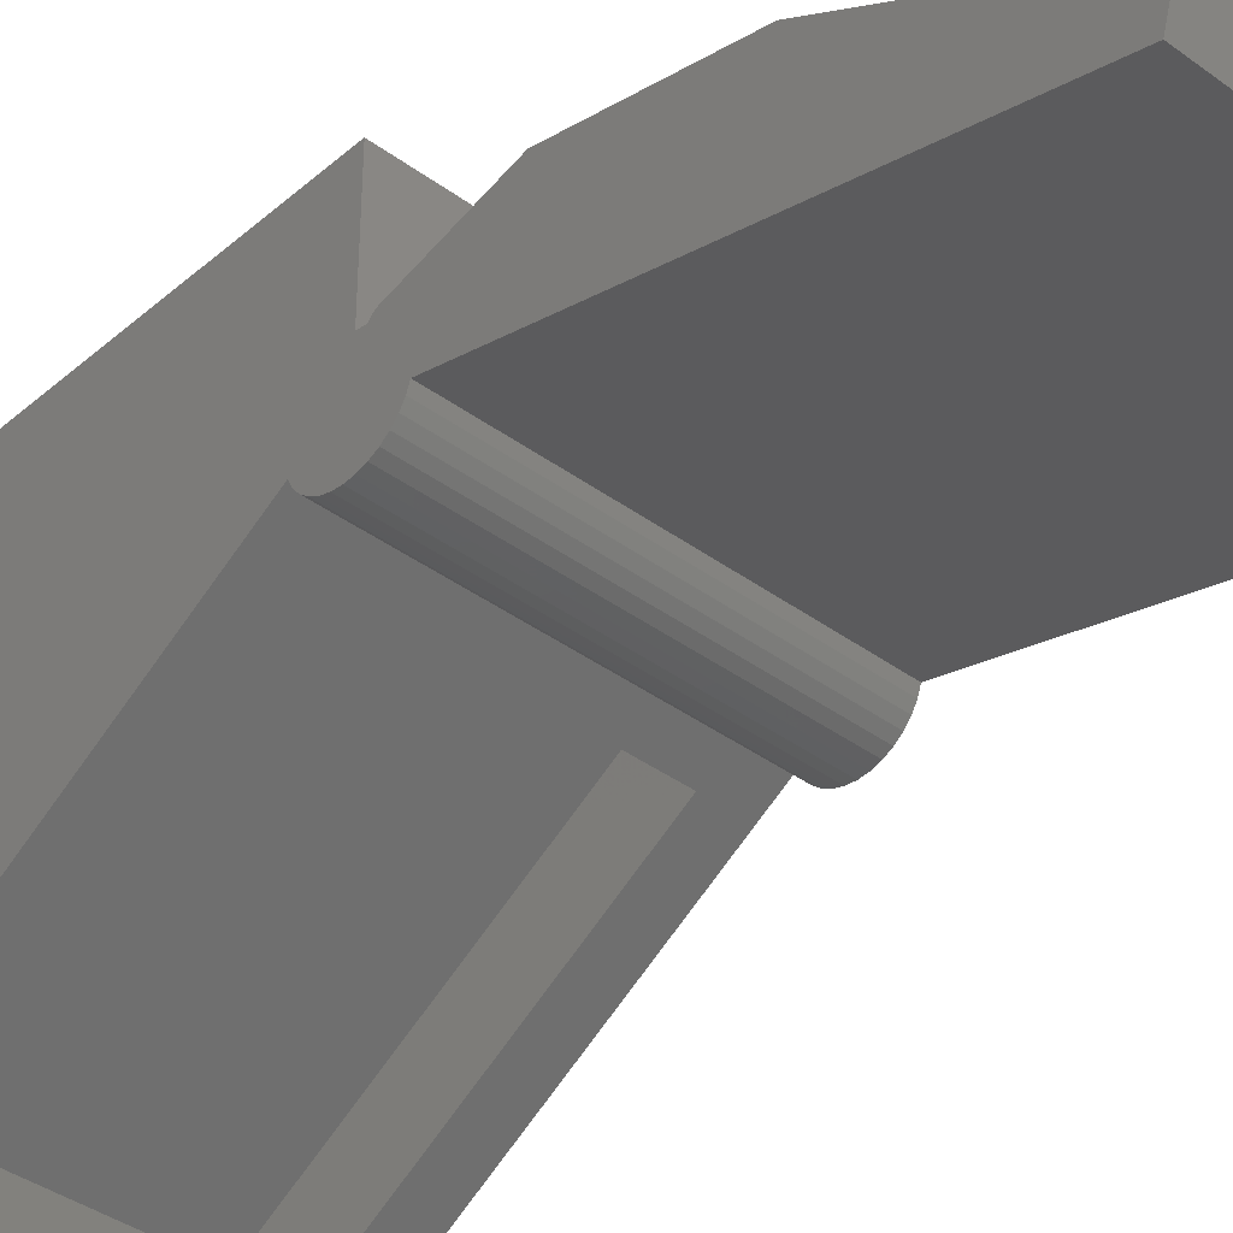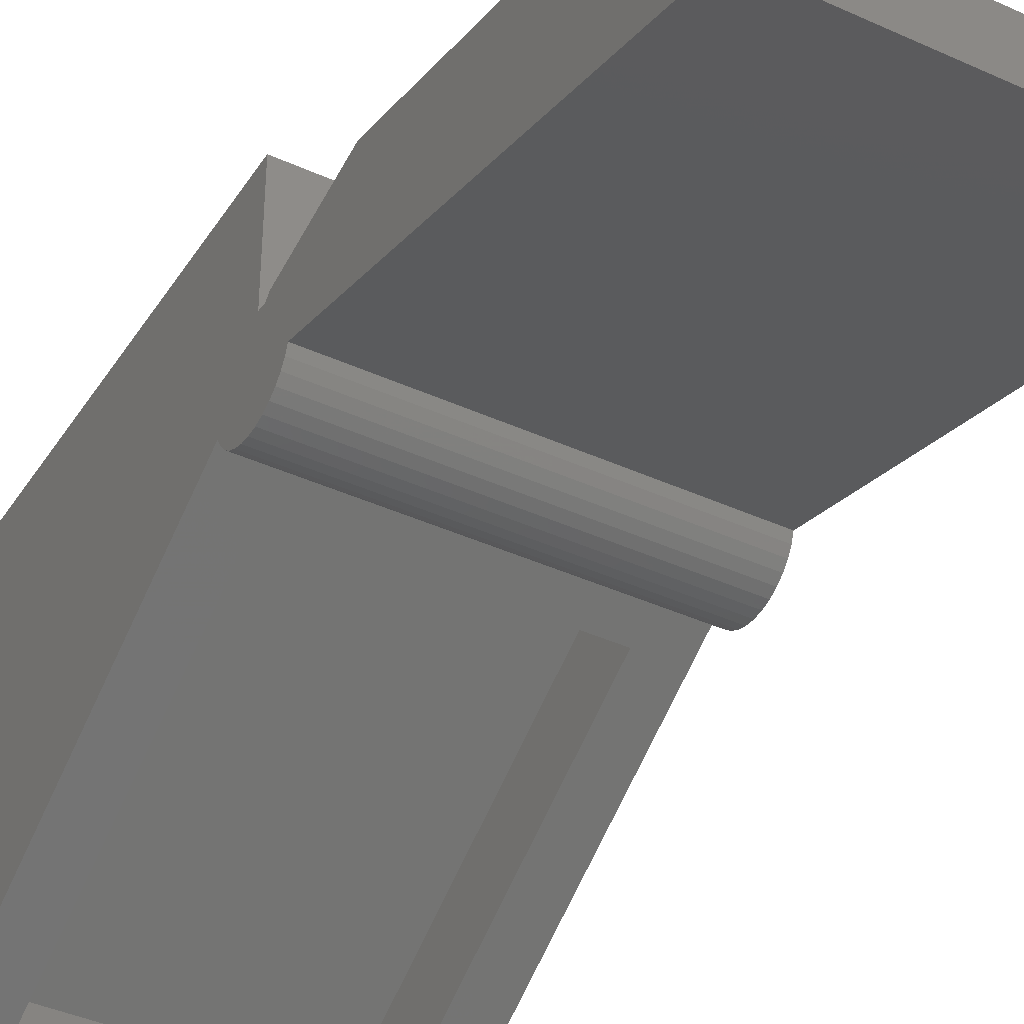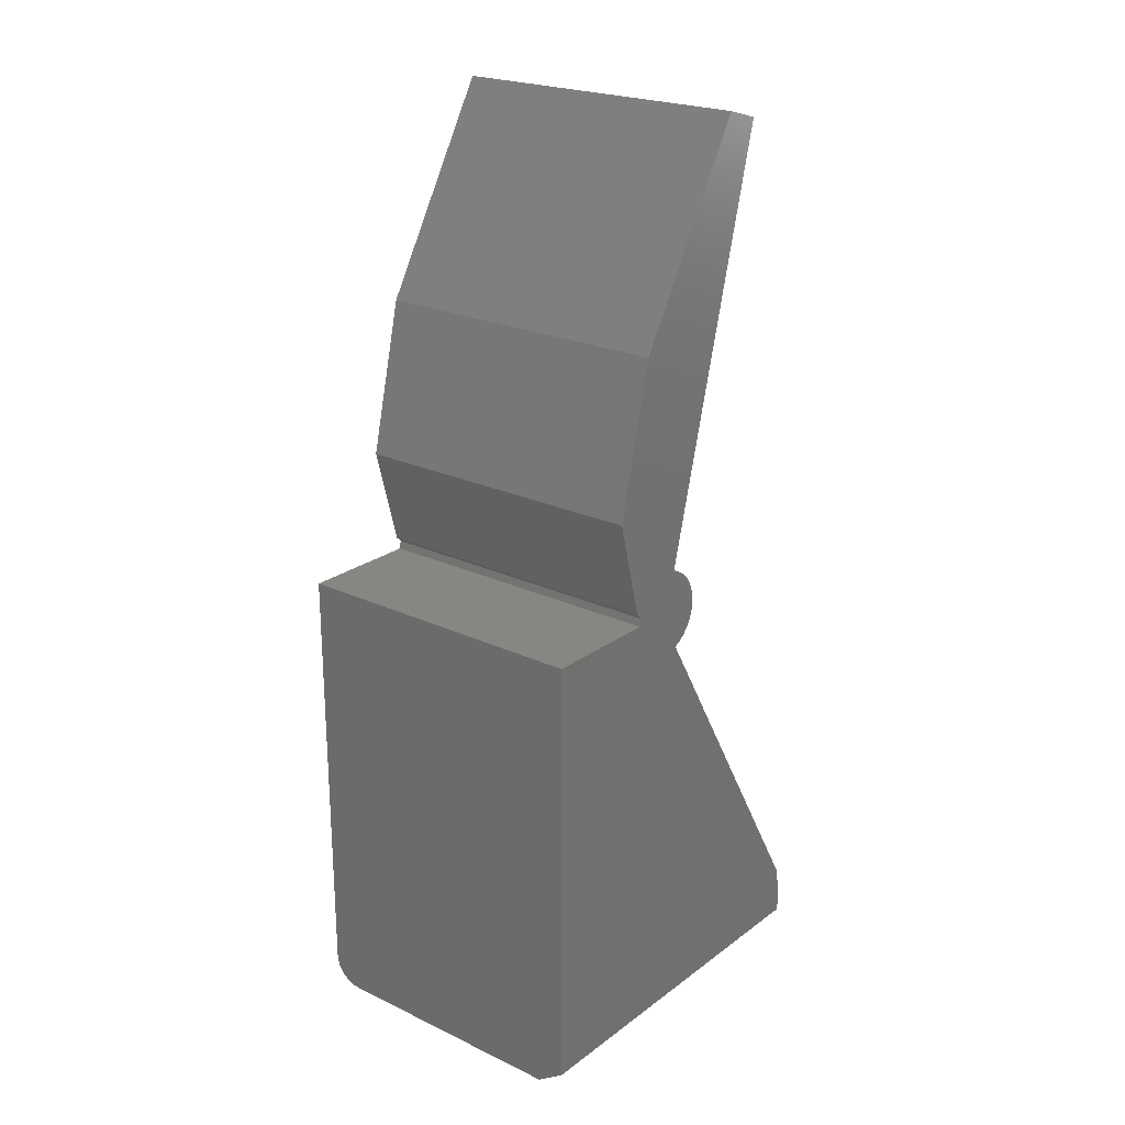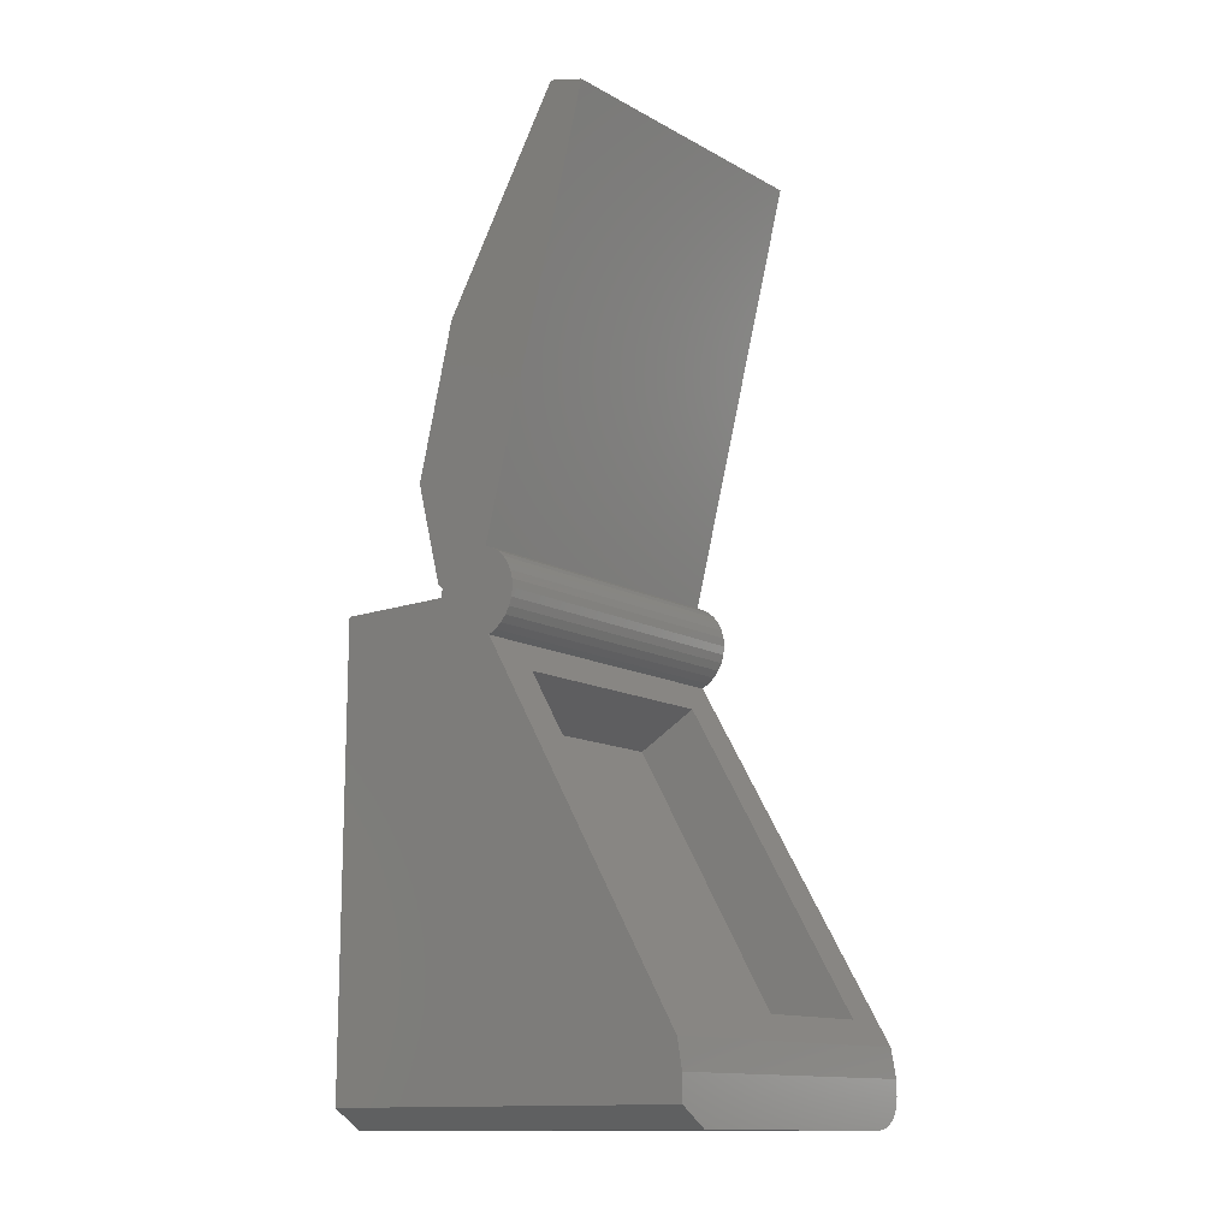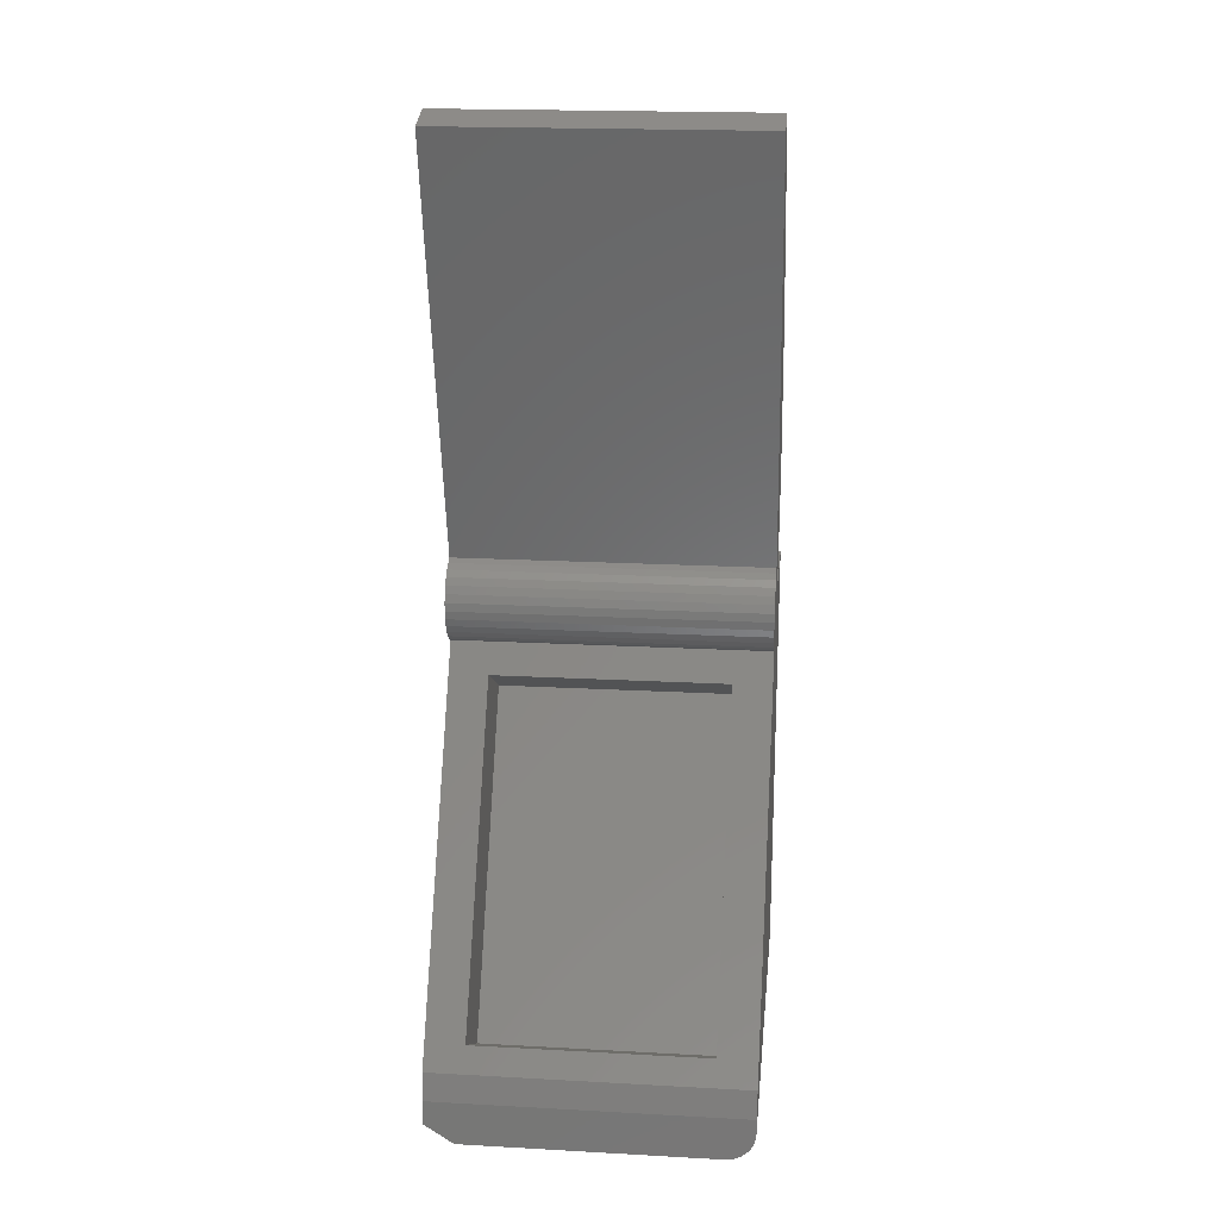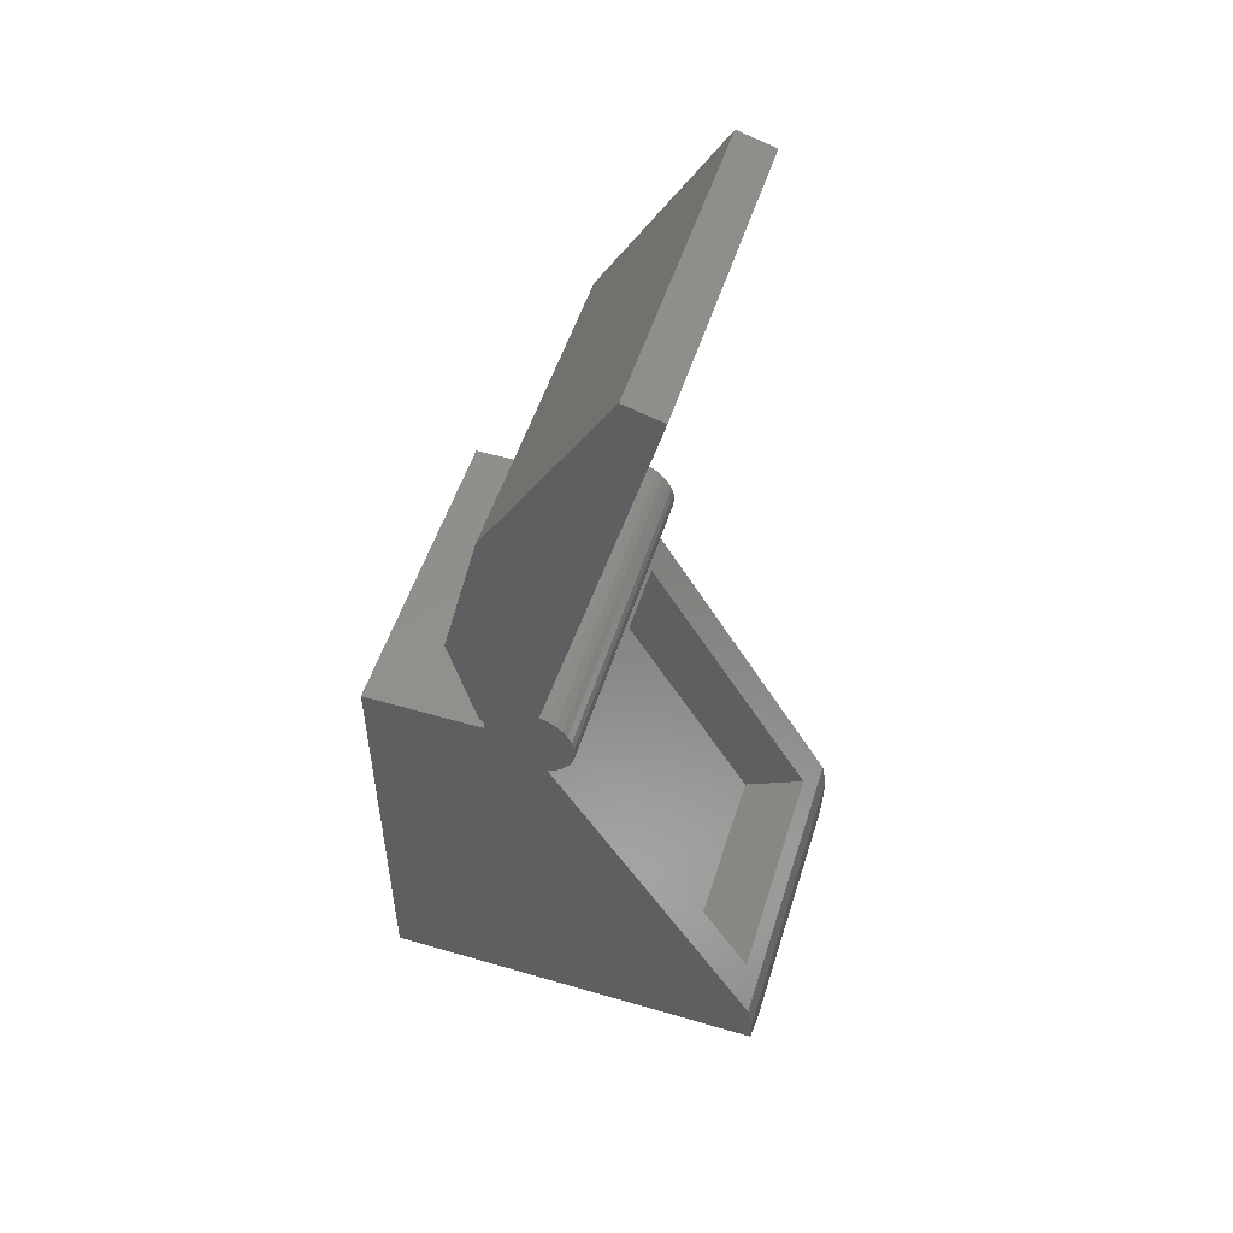
<metadata>
{"format":"stl","ext":"stl","renderer":"f3d","projection":"perspective","resolution":1024,"background":"white","views":[{"elev":-38.6,"azim":-42.8,"up":"+Y"},{"elev":-39.8,"azim":-29.6,"up":"+Y"},{"elev":22.8,"azim":-141.1,"up":"+Z"},{"elev":-13.3,"azim":-50.7,"up":"+Z"},{"elev":19.6,"azim":5.8,"up":"+Z"},{"elev":52.7,"azim":-72.6,"up":"+Z"}]}
</metadata>
<code>
# stl→obj: 78 verts, 152 faces
v 0.09375 -0.2977 0.07663
v 0.09375 -0.2465 0.04786
v -0.09375 -0.2977 0.07663
v -0.09375 -0.2465 0.04786
v 0.09375 -0.1063 0.29
v 0.09375 -0.1563 0.3182
v -0.09375 -0.1063 0.29
v -0.09375 -0.1563 0.3182
v 0.125 -0.3086 0.05806
v -0.125 -0.3086 0.05806
v -0.125 -0.1429 0.341
v 0.125 -0.1429 0.341
v 0.125 -0.3125 0.03569
v 0.125 -0.3125 0.02344
v 0.125 -0.0006579 0.02344
v 0.125 -0.09557 0.375
v 0.125 -0.1642 0.3788
v 0.125 -0.1647 0.3721
v 0.125 -0.09655 0.3815
v 0.125 -0.09235 0.3857
v 0.125 -0.1625 0.3852
v 0.125 -0.07138 0.4654
v 0.125 -0.1007 0.587
v 0.125 -0.1385 0.4067
v 0.125 -0.1448 0.4044
v 0.125 -0.1505 0.401
v 0.125 -0.1555 0.3966
v 0.125 -0.1596 0.3912
v 0.125 -0.0006579 0.375
v 0.125 -0.1638 0.3655
v 0.125 -0.1617 0.3591
v 0.125 -0.1584 0.3533
v 0.125 -0.1541 0.3482
v 0.125 -0.1489 0.3441
v 0.125 -0.2266 0.7422
v 0.125 -0.1972 0.7506
v -0.125 -0.1642 0.3788
v -0.125 -0.1625 0.3852
v -0.125 -0.09655 0.3815
v -0.125 -0.09557 0.375
v -0.125 -0.0006579 0.375
v -0.125 -0.1647 0.3721
v -0.125 -0.09235 0.3857
v -0.125 -0.1596 0.3912
v -0.125 -0.1555 0.3966
v -0.125 -0.1505 0.401
v -0.125 -0.1448 0.4044
v -0.125 -0.1385 0.4067
v -0.125 -0.1007 0.587
v -0.125 -0.07138 0.4654
v -0.125 -0.0006579 0.01562
v -0.125 -0.3125 0.01562
v -0.125 -0.3125 0.03569
v -0.125 -0.1489 0.3441
v -0.125 -0.1541 0.3482
v -0.125 -0.1584 0.3533
v -0.125 -0.1617 0.3591
v -0.125 -0.1638 0.3655
v -0.125 -0.2266 0.7422
v -0.125 -0.1972 0.7506
v 0.1016 -0.3125 0
v 0.1016 -0.0006579 -1.909e-17
v 0.1061 -0.3125 0.0004503
v 0.1061 -0.0006579 0.0004503
v 0.1105 -0.3125 0.001784
v 0.1105 -0.0006579 0.001784
v 0.1146 -0.3125 0.00395
v 0.1146 -0.0006579 0.00395
v 0.1181 -0.3125 0.006865
v 0.1181 -0.0006579 0.006865
v 0.1211 -0.3125 0.01042
v 0.1211 -0.0006579 0.01042
v 0.1232 -0.3125 0.01447
v 0.1232 -0.0006579 0.01447
v 0.1245 -0.3125 0.01887
v 0.1245 -0.0006579 0.01887
v -0.1016 -0.3125 0
v -0.1016 -0.0006579 -1.909e-17
f 1 2 3
f 3 2 4
f 5 6 7
f 7 6 8
f 1 6 2
f 2 6 5
f 3 4 8
f 8 4 7
f 9 1 10
f 10 1 3
f 10 3 11
f 11 3 8
f 11 8 12
f 12 8 6
f 12 6 9
f 9 6 1
f 4 2 7
f 7 2 5
f 13 14 15
f 16 17 18
f 19 20 21
f 19 21 17
f 19 17 16
f 20 22 23
f 20 23 24
f 20 24 25
f 20 25 26
f 20 26 27
f 20 27 28
f 20 28 21
f 29 16 18
f 29 18 30
f 29 30 31
f 29 31 32
f 29 32 33
f 29 33 34
f 29 34 12
f 29 12 9
f 29 9 13
f 29 13 15
f 24 23 35
f 35 23 36
f 37 38 39
f 40 41 42
f 40 42 37
f 40 37 39
f 43 39 38
f 43 38 44
f 43 44 45
f 43 45 46
f 43 46 47
f 43 47 48
f 43 48 49
f 43 49 50
f 41 51 52
f 41 52 53
f 41 53 10
f 41 10 11
f 41 11 54
f 41 54 55
f 41 55 56
f 41 56 57
f 41 57 58
f 41 58 42
f 48 59 49
f 49 59 60
f 50 49 22
f 22 49 23
f 43 50 20
f 20 50 22
f 39 43 19
f 19 43 20
f 49 60 23
f 23 60 36
f 60 59 36
f 36 59 35
f 35 59 24
f 24 59 48
f 9 10 13
f 13 10 53
f 61 62 63
f 63 62 64
f 63 64 65
f 65 64 66
f 65 66 67
f 67 66 68
f 67 68 69
f 69 68 70
f 69 70 71
f 71 70 72
f 71 72 73
f 73 72 74
f 73 74 75
f 75 74 76
f 75 76 14
f 14 76 15
f 14 71 75
f 71 73 75
f 53 52 77
f 13 53 77
f 13 77 61
f 13 61 63
f 13 63 65
f 13 65 67
f 13 67 69
f 13 69 71
f 13 71 14
f 61 77 62
f 62 77 78
f 41 15 76
f 41 29 15
f 62 66 64
f 51 41 76
f 51 76 74
f 51 74 72
f 51 72 70
f 51 70 68
f 51 68 66
f 51 66 62
f 51 62 78
f 11 12 54
f 54 12 34
f 54 34 55
f 55 34 33
f 55 33 56
f 56 33 32
f 56 32 57
f 57 32 31
f 57 31 58
f 58 31 30
f 58 30 42
f 42 30 18
f 42 18 37
f 37 18 17
f 37 17 38
f 38 17 21
f 38 21 44
f 44 21 28
f 44 28 45
f 45 28 27
f 45 27 46
f 46 27 26
f 46 26 47
f 47 26 25
f 47 25 48
f 48 25 24
f 16 40 19
f 19 40 39
f 41 40 29
f 29 40 16
f 77 52 78
f 78 52 51

</code>
